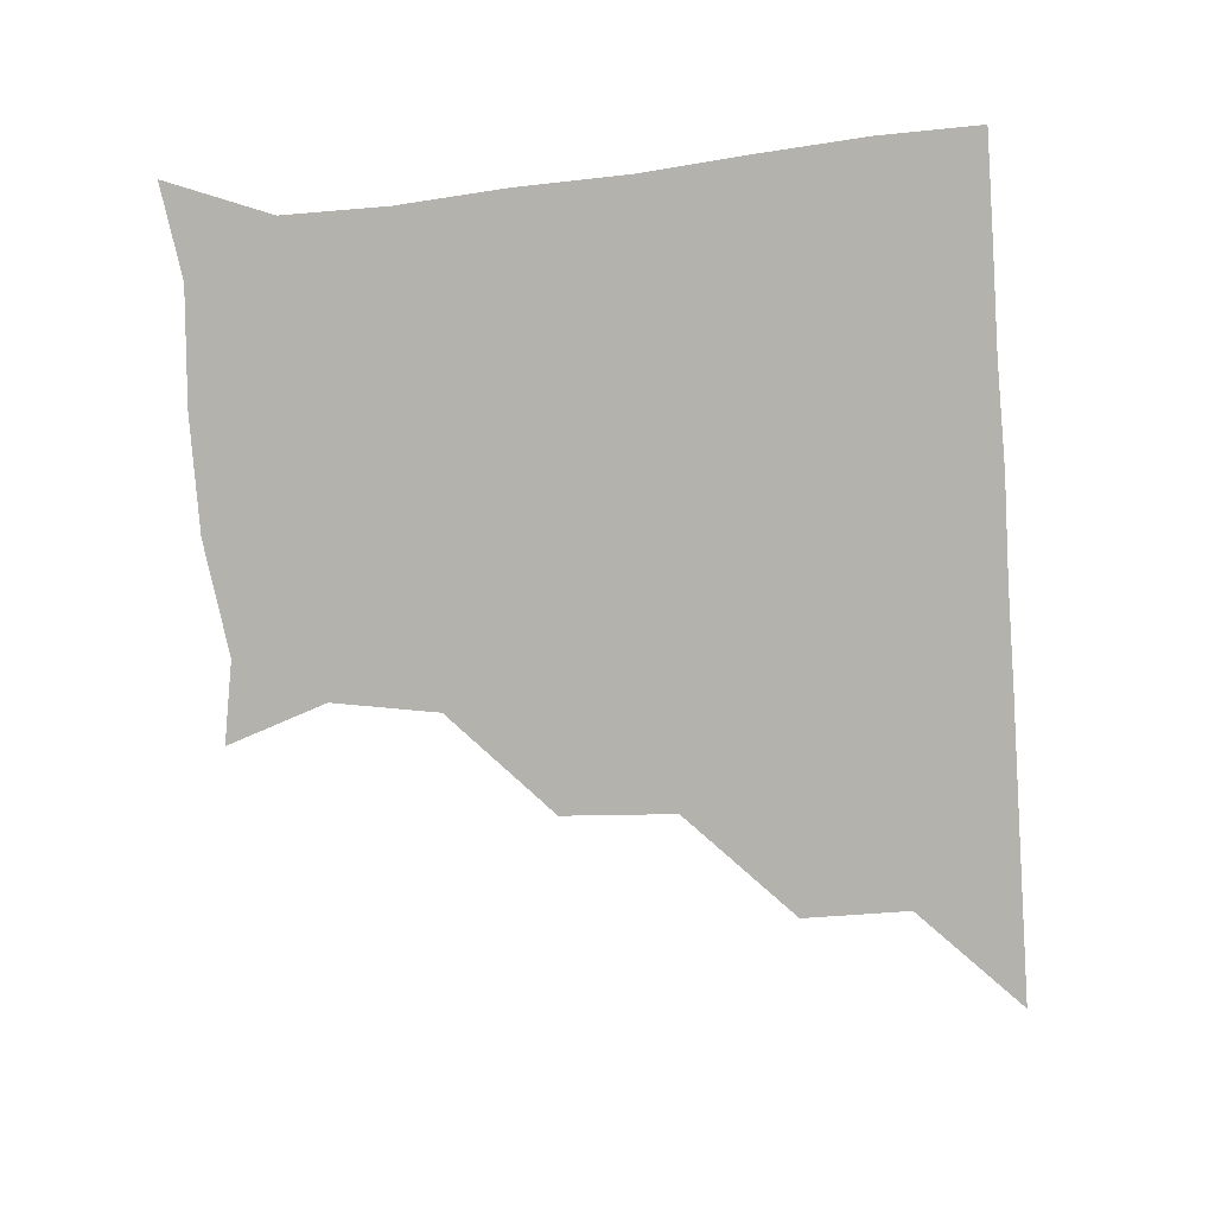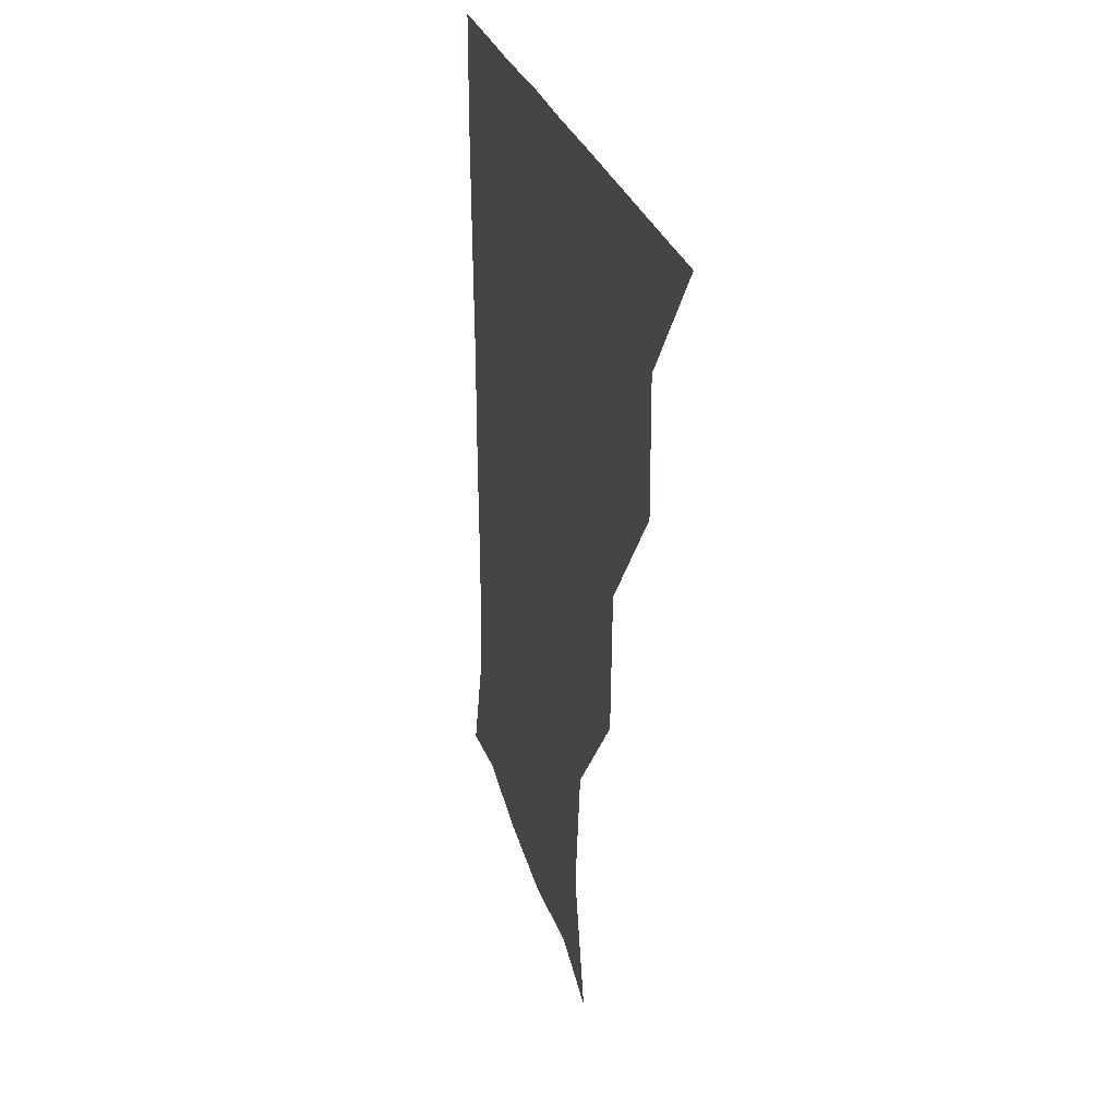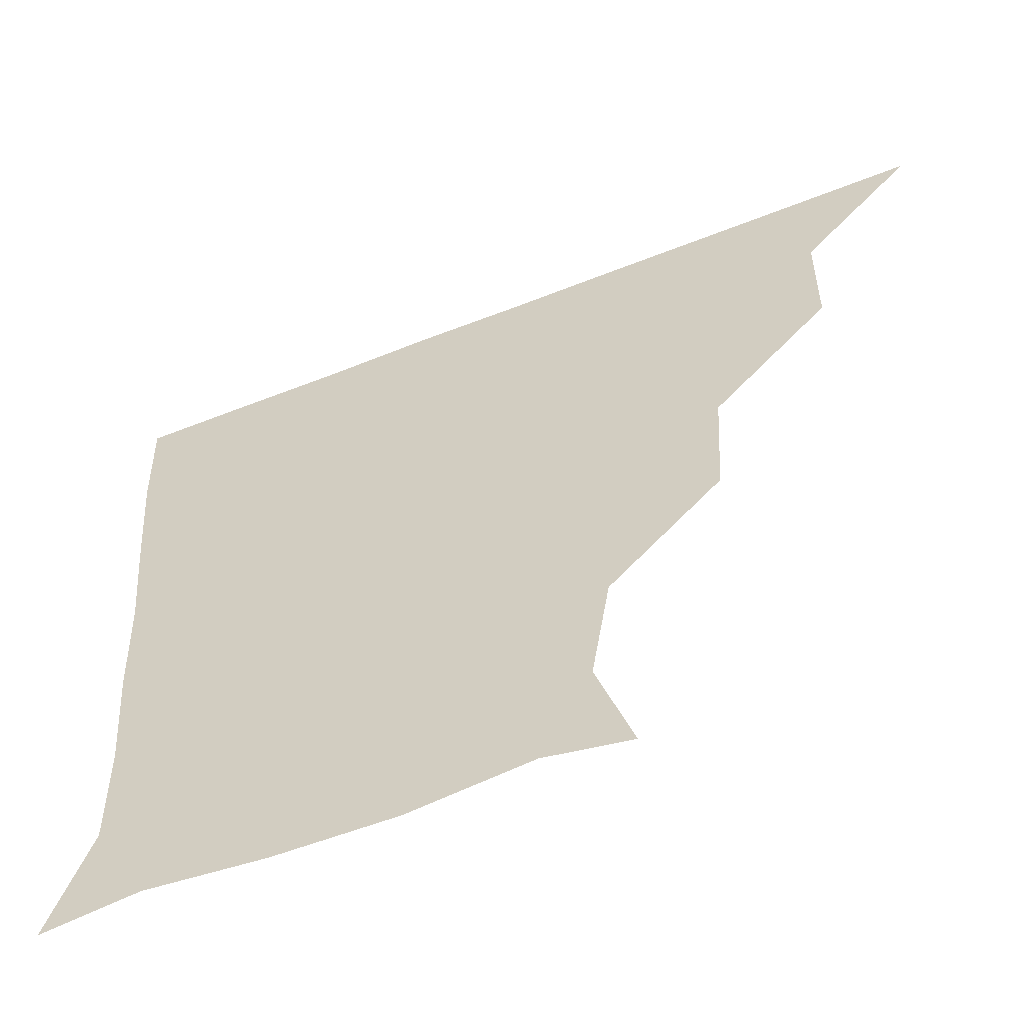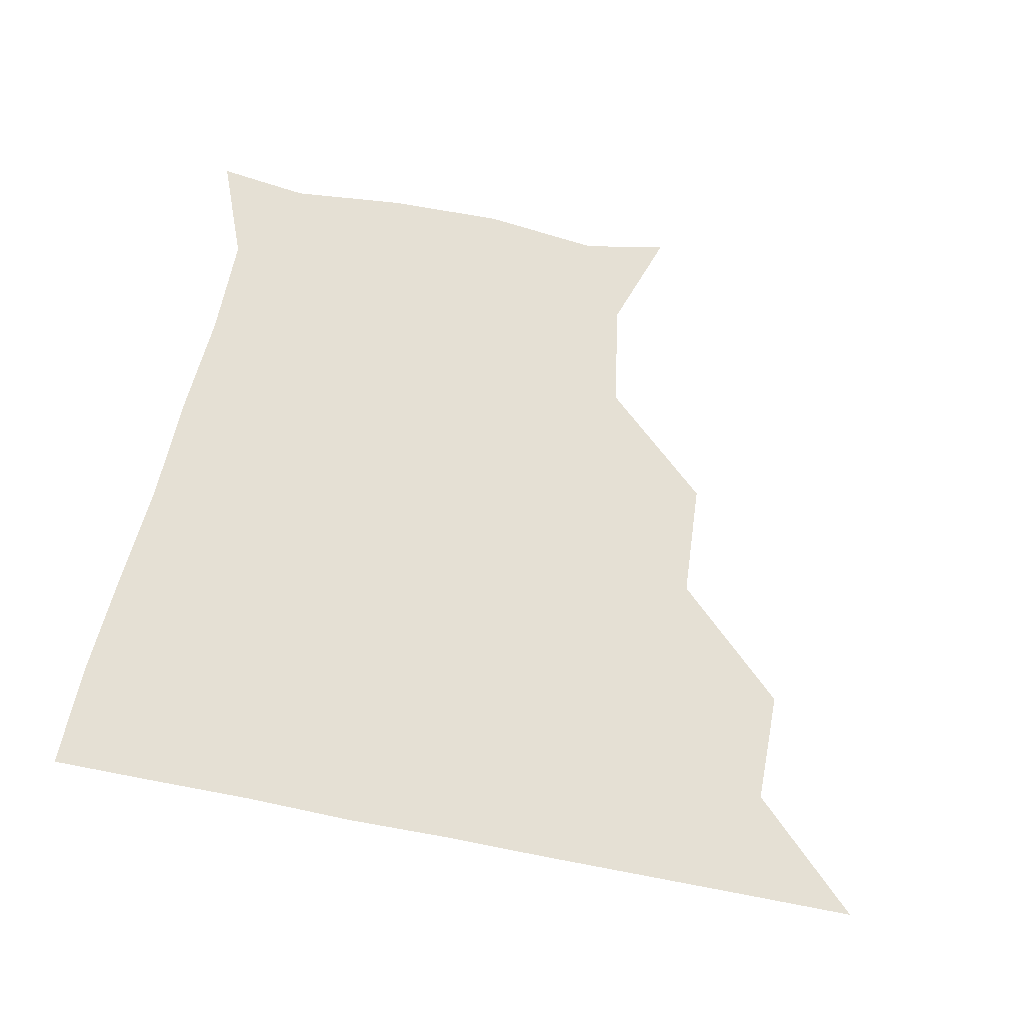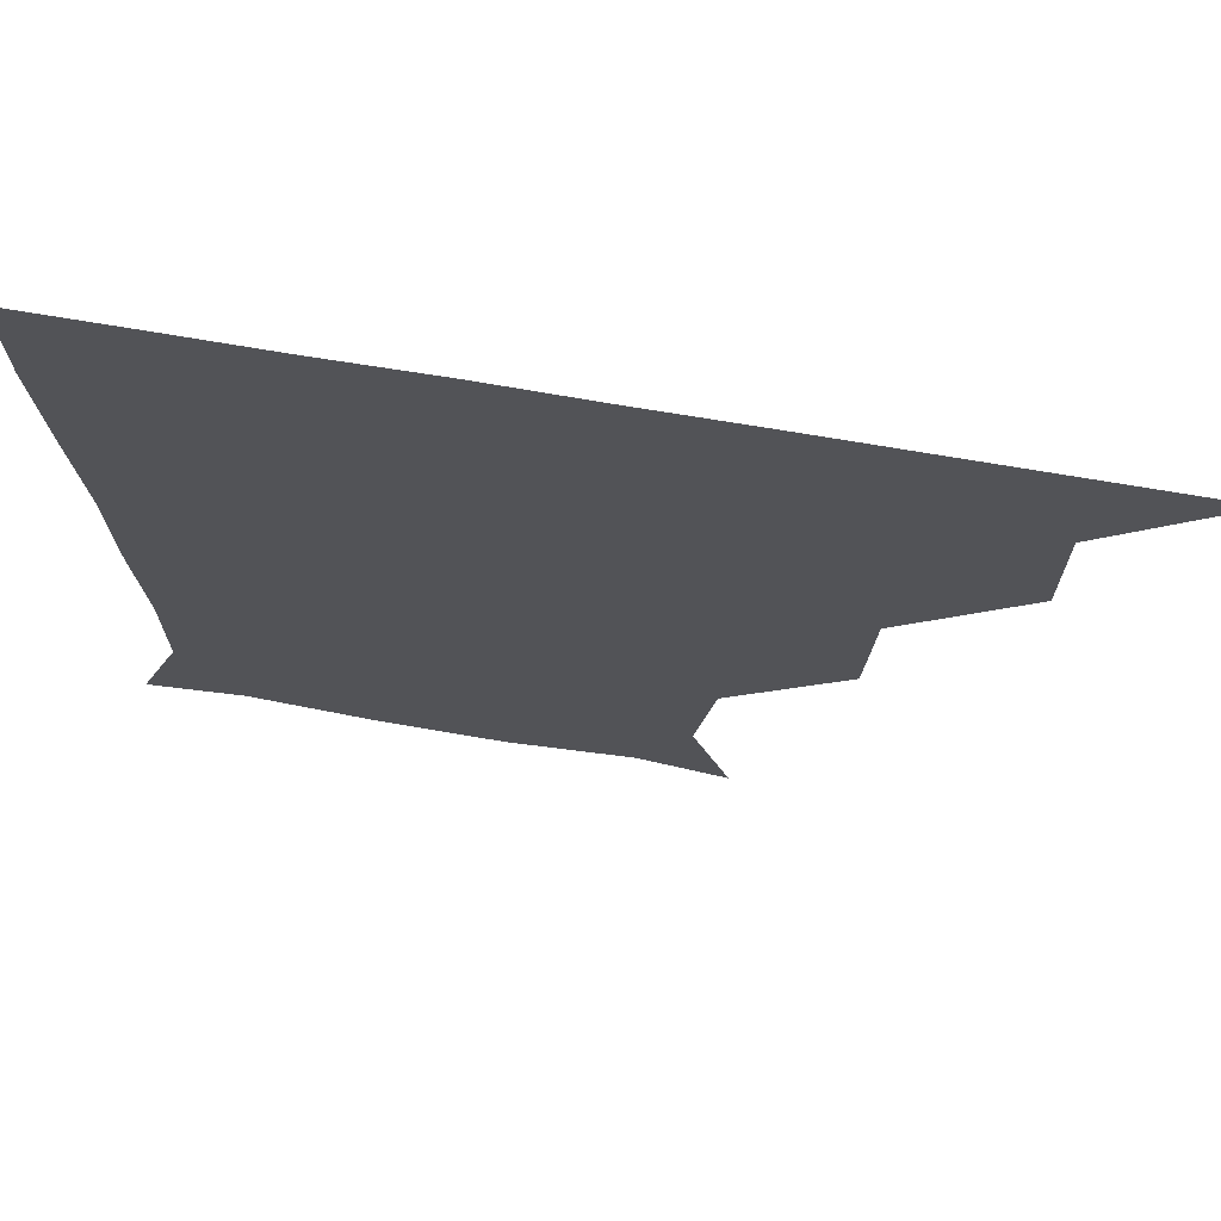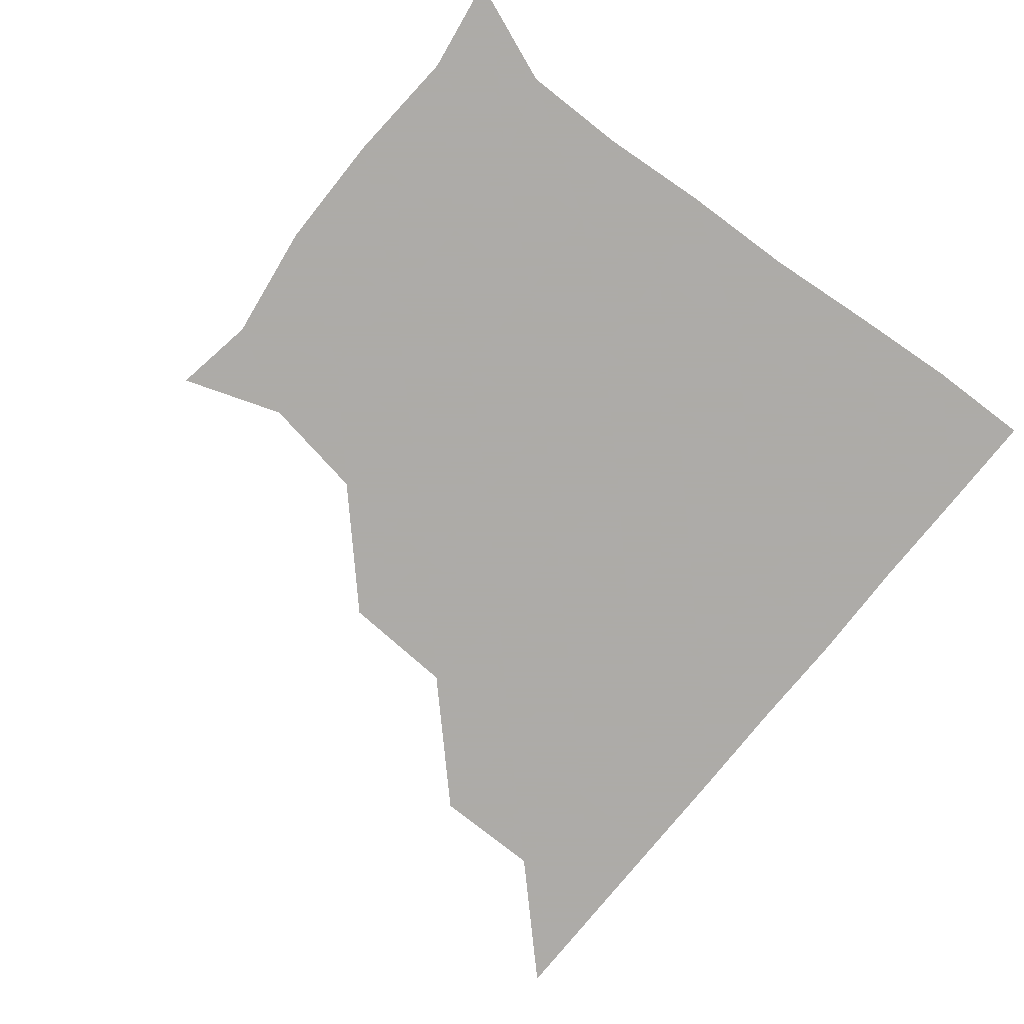
<metadata>
{"format":"obj","ext":"obj","renderer":"f3d","projection":"perspective","resolution":1024,"background":"white","views":[{"elev":-79.5,"azim":94.3,"up":"+Z"},{"elev":23.0,"azim":-101.7,"up":"+Y"},{"elev":-55.5,"azim":-157.2,"up":"+Y"},{"elev":65.6,"azim":-168.9,"up":"+Z"},{"elev":69.2,"azim":-170.2,"up":"+Y"},{"elev":-76.5,"azim":51.5,"up":"+Z"}]}
</metadata>
<code>
v 451 361 0
v 481.7 299.9 0
v 481.5 331 0
v 481.1 361 0
v 515.6 236.1 0
v 513.7 269 0
v 511.5 301.3 0
v 511.4 331.3 0
v 511 361.1 0
v 541.8 147.9 0
v 551.7 176.8 0
v 546.6 207.2 0
v 543.1 242.3 0
v 541.9 272.6 0
v 541.7 302 0
v 541.2 331.1 0
v 540.9 361.2 0
v 565.6 152 0
v 575 181.9 0
v 572.8 212.7 0
v 572.2 243.7 0
v 571.6 272.4 0
v 571.4 301.7 0
v 571.8 331 0
v 570.9 361 0
v 599.1 147.5 0
v 603.1 183.1 0
v 601.3 213.8 0
v 601.1 243.9 0
v 601.6 273 0
v 601.5 302 0
v 601.5 331 0
v 600.5 361.4 0
v 632.8 147.6 0
v 630.8 184.9 0
v 630.6 214.6 0
v 630.7 243.5 0
v 631.5 272.7 0
v 631.4 302 0
v 631.3 331.4 0
v 631 360.8 0
v 666.3 150.2 0
v 656.8 183.9 0
v 658.2 212.8 0
v 659.1 242.3 0
v 659.9 273.4 0
v 660.9 302.9 0
v 661.4 331.5 0
v 661 361 0
v 693.2 146.2 0
v 681.6 176 0
v 681.8 205.9 0
v 684.1 236.5 0
v 685.2 269 0
v 688 300.4 0
v 690.3 331.5 0
v 690.9 360.9 0
v 721 361 0
f 3 4 1
f 6 7 2
f 2 7 3
f 7 8 3
f 3 8 4
f 8 9 4
f 12 13 5
f 5 13 6
f 13 14 6
f 6 14 7
f 14 15 7
f 7 15 8
f 15 16 8
f 8 16 9
f 16 17 9
f 10 18 11
f 18 19 11
f 11 19 12
f 19 20 12
f 12 20 13
f 20 21 13
f 13 21 14
f 21 22 14
f 14 22 15
f 22 23 15
f 15 23 16
f 23 24 16
f 16 24 17
f 24 25 17
f 18 26 19
f 26 27 19
f 19 27 20
f 27 28 20
f 20 28 21
f 28 29 21
f 21 29 22
f 29 30 22
f 22 30 23
f 30 31 23
f 23 31 24
f 31 32 24
f 24 32 25
f 32 33 25
f 26 34 27
f 34 35 27
f 27 35 28
f 35 36 28
f 28 36 29
f 36 37 29
f 29 37 30
f 37 38 30
f 30 38 31
f 38 39 31
f 31 39 32
f 39 40 32
f 32 40 33
f 40 41 33
f 34 42 35
f 42 43 35
f 35 43 36
f 43 44 36
f 36 44 37
f 44 45 37
f 37 45 38
f 45 46 38
f 38 46 39
f 46 47 39
f 39 47 40
f 47 48 40
f 40 48 41
f 48 49 41
f 42 50 43
f 50 51 43
f 43 51 44
f 51 52 44
f 44 52 45
f 52 53 45
f 45 53 46
f 53 54 46
f 46 54 47
f 54 55 47
f 47 55 48
f 55 56 48
f 48 56 49
f 56 57 49

</code>
